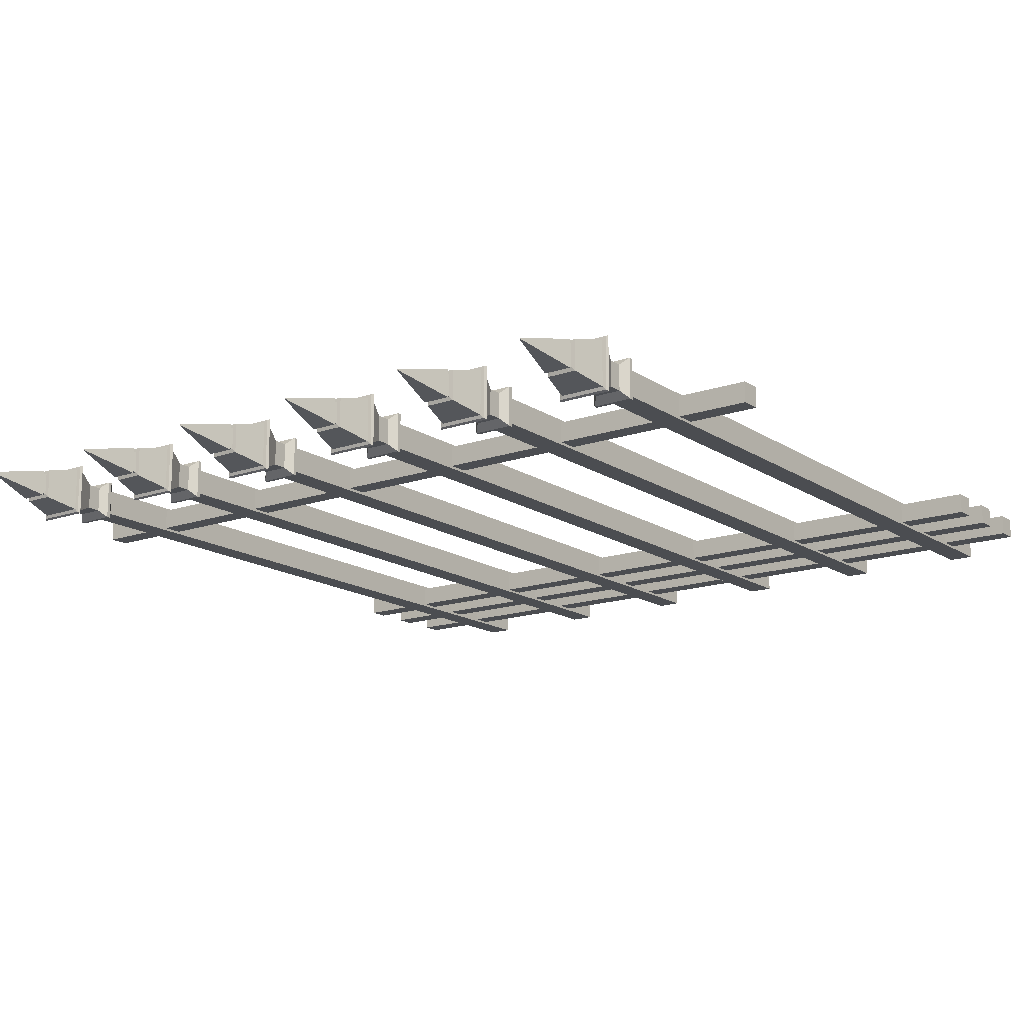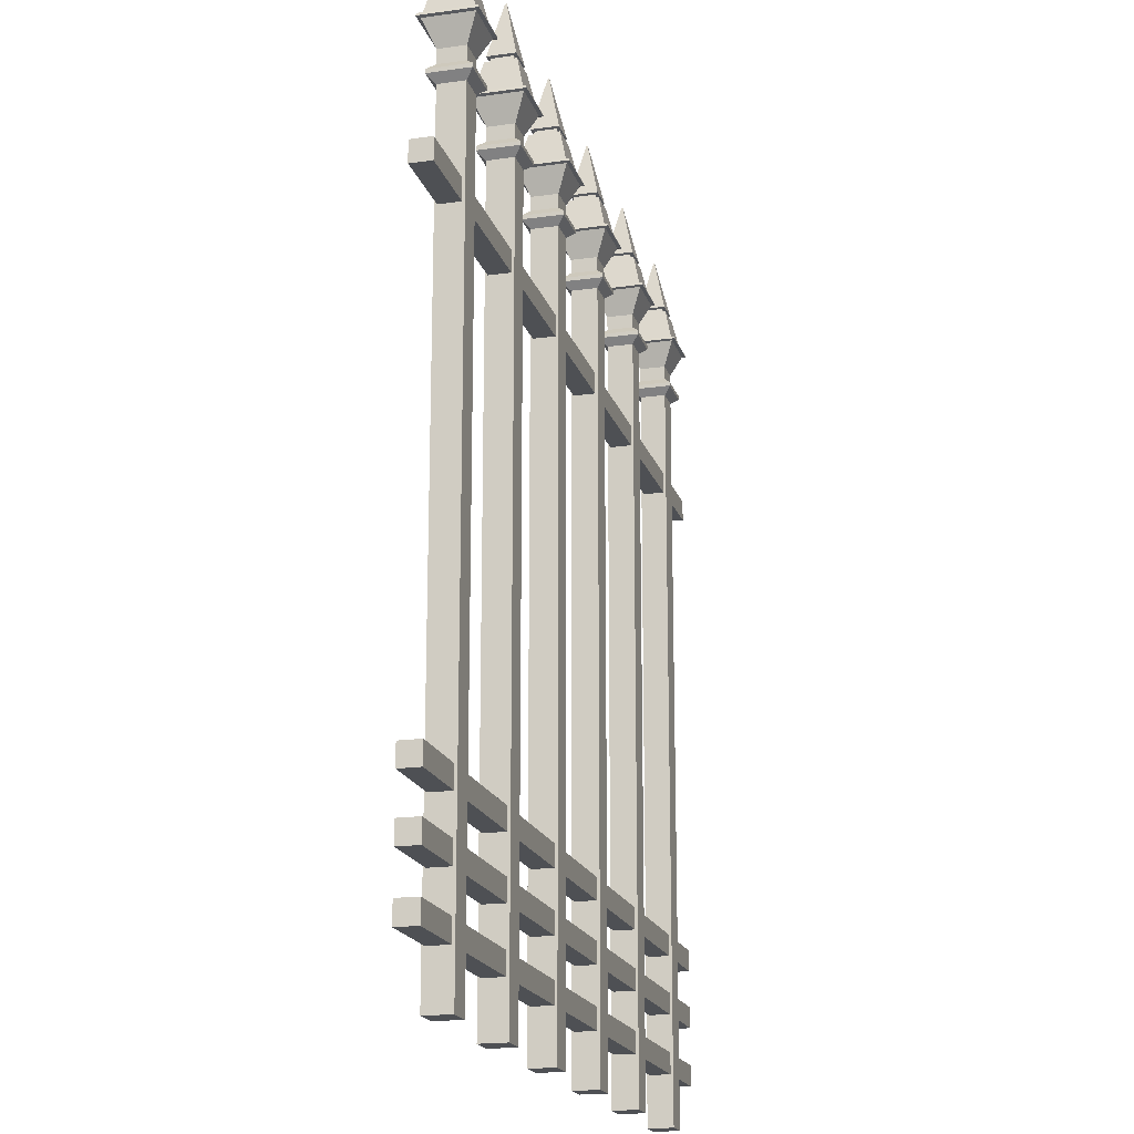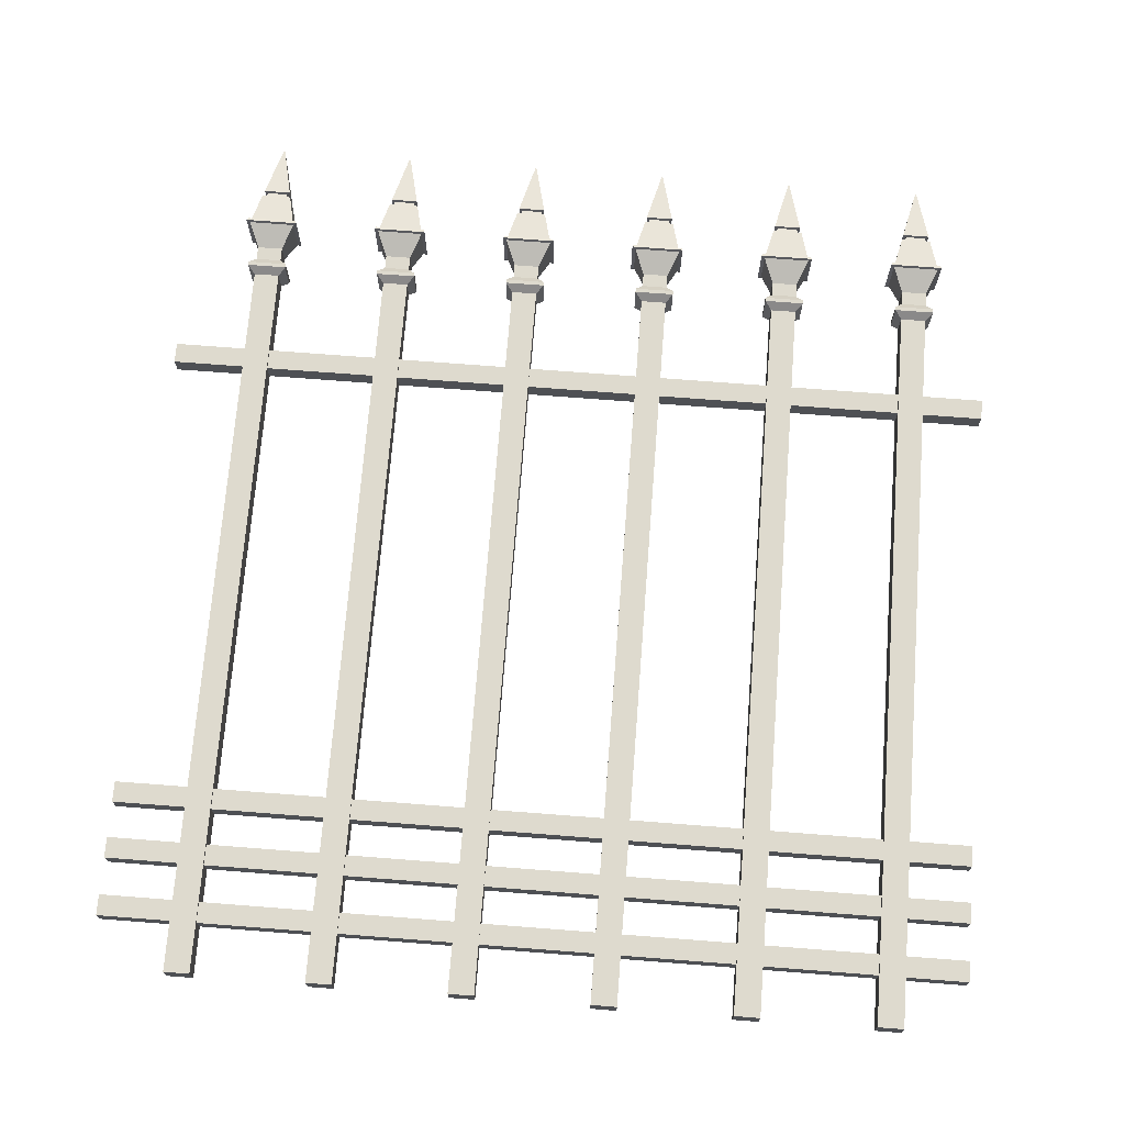
<metadata>
{"format":"obj","ext":"obj","renderer":"f3d","projection":"perspective","resolution":1024,"background":"white","views":[{"elev":-15.6,"azim":-143.7,"up":"+Z"},{"elev":-18.5,"azim":-74.8,"up":"+Y"},{"elev":71.3,"azim":4.4,"up":"+Z"}]}
</metadata>
<code>
g default
v -13.57 -32.27 3.732
v -11.73 -32.27 3.732
v -13.57 23.41 3.732
v -11.73 23.41 3.732
v -13.57 23.41 1.896
v -11.73 23.41 1.896
v -13.57 -32.27 1.896
v -11.73 -32.27 1.896
v -14.33 25.12 4.489
v -10.98 25.12 4.489
v -10.98 25.12 1.139
v -14.33 25.12 1.139
v -12.7 32.27 2.862
v -12.6 32.27 2.862
v -12.6 32.27 2.766
v -12.7 32.27 2.766
v -13.57 22.42 3.732
v -11.73 22.42 3.732
v -11.73 22.42 1.896
v -13.57 22.42 1.896
v -13.57 21.13 3.732
v -11.73 21.13 3.732
v -11.73 21.13 1.896
v -13.57 21.13 1.896
v -14.08 21.64 4.241
v -11.23 21.64 4.241
v -11.23 21.91 4.241
v -14.08 21.91 4.241
v -11.23 21.64 1.387
v -11.23 21.91 1.387
v -14.08 21.91 1.387
v -14.08 21.64 1.387
v -13.72 27.79 3.883
v -11.58 27.79 3.883
v -11.58 27.79 1.745
v -13.72 27.79 1.745
v -13.62 28.23 3.782
v -13.62 28.23 1.846
v -11.68 28.23 1.846
v -11.68 28.23 3.782
v -13.46 27.84 3.623
v -11.84 27.84 3.623
v -11.92 28.18 3.546
v -13.38 28.18 3.546
v -11.84 27.84 2.005
v -11.92 28.18 2.082
v -13.46 27.84 2.005
v -13.38 28.18 2.082
v -14.25 25.44 4.417
v -11.05 25.44 4.417
v -11.05 25.44 1.211
v -14.25 25.44 1.211
v -14.57 25.18 4.734
v -10.73 25.18 4.734
v -10.81 25.38 4.651
v -14.49 25.38 4.651
v -10.73 25.18 0.894
v -10.81 25.38 0.9765
v -14.57 25.18 0.894
v -14.49 25.38 0.9765
v -13.57 17.75 3.732
v -11.73 17.75 3.732
v -11.73 17.75 1.896
v -13.57 17.75 1.896
v -11.73 19.32 1.896
v -11.73 19.32 3.732
v -13.57 19.32 3.732
v -13.57 19.32 1.896
v -28.69 -19.09 3.551
v 32.29 -19.09 3.551
v -28.69 -19.09 2.077
v 32.29 -19.09 2.077
v -28.69 -20.56 2.077
v 32.29 -20.56 2.077
v -28.69 -20.56 3.551
v 32.29 -20.56 3.551
v -28.69 -27.21 3.551
v 32.29 -27.21 3.551
v -28.69 -27.21 2.077
v 32.29 -27.21 2.077
v -28.69 -28.68 2.077
v 32.29 -28.68 2.077
v -28.69 -28.68 3.551
v 32.29 -28.68 3.551
v -28.69 -23.12 3.551
v 32.29 -23.12 3.551
v -28.69 -23.12 2.077
v 32.29 -23.12 2.077
v -28.69 -24.6 2.077
v 32.29 -24.6 2.077
v -28.69 -24.6 3.551
v 32.29 -24.6 3.551
v -28.69 14.97 3.551
v 32.29 14.97 3.551
v -28.69 14.97 2.077
v 32.29 14.97 2.077
v -28.69 13.5 2.077
v 32.29 13.5 2.077
v -28.69 13.5 3.551
v 32.29 13.5 3.551
v 26.01 -32.27 3.732
v 27.85 -32.27 3.732
v 26.01 23.41 3.732
v 27.85 23.41 3.732
v 26.01 23.41 1.896
v 27.85 23.41 1.896
v 26.01 -32.27 1.896
v 27.85 -32.27 1.896
v 25.25 25.12 4.489
v 28.6 25.12 4.489
v 28.6 25.12 1.139
v 25.25 25.12 1.139
v 26.88 32.27 2.862
v 26.98 32.27 2.862
v 26.98 32.27 2.766
v 26.88 32.27 2.766
v 26.01 22.42 3.732
v 27.85 22.42 3.732
v 27.85 22.42 1.896
v 26.01 22.42 1.896
v 26.01 21.13 3.732
v 27.85 21.13 3.732
v 27.85 21.13 1.896
v 26.01 21.13 1.896
v 25.5 21.64 4.241
v 28.35 21.64 4.241
v 28.35 21.91 4.241
v 25.5 21.91 4.241
v 28.35 21.64 1.387
v 28.35 21.91 1.387
v 25.5 21.91 1.387
v 25.5 21.64 1.387
v 25.86 27.79 3.883
v 28 27.79 3.883
v 28 27.79 1.745
v 25.86 27.79 1.745
v 25.96 28.23 3.782
v 25.96 28.23 1.846
v 27.9 28.23 1.846
v 27.9 28.23 3.782
v 26.12 27.84 3.623
v 27.74 27.84 3.623
v 27.66 28.18 3.546
v 26.2 28.18 3.546
v 27.74 27.84 2.005
v 27.66 28.18 2.082
v 26.12 27.84 2.005
v 26.2 28.18 2.082
v 25.32 25.44 4.417
v 28.53 25.44 4.417
v 28.53 25.44 1.211
v 25.32 25.44 1.211
v 25.01 25.18 4.734
v 28.85 25.18 4.734
v 28.77 25.38 4.651
v 25.09 25.38 4.651
v 28.85 25.18 0.894
v 28.77 25.38 0.9765
v 25.01 25.18 0.894
v 25.09 25.38 0.9765
v 26.01 17.75 3.732
v 27.85 17.75 3.732
v 27.85 17.75 1.896
v 26.01 17.75 1.896
v 27.85 19.32 1.896
v 27.85 19.32 3.732
v 26.01 19.32 3.732
v 26.01 19.32 1.896
v 16.11 -32.27 3.732
v 17.95 -32.27 3.732
v 16.11 23.41 3.732
v 17.95 23.41 3.732
v 16.11 23.41 1.896
v 17.95 23.41 1.896
v 16.11 -32.27 1.896
v 17.95 -32.27 1.896
v 15.36 25.12 4.489
v 18.71 25.12 4.489
v 18.71 25.12 1.139
v 15.36 25.12 1.139
v 16.98 32.27 2.862
v 17.08 32.27 2.862
v 17.08 32.27 2.766
v 16.98 32.27 2.766
v 16.11 22.42 3.732
v 17.95 22.42 3.732
v 17.95 22.42 1.896
v 16.11 22.42 1.896
v 16.11 21.13 3.732
v 17.95 21.13 3.732
v 17.95 21.13 1.896
v 16.11 21.13 1.896
v 15.61 21.64 4.241
v 18.46 21.64 4.241
v 18.46 21.91 4.241
v 15.61 21.91 4.241
v 18.46 21.64 1.387
v 18.46 21.91 1.387
v 15.61 21.91 1.387
v 15.61 21.64 1.387
v 15.96 27.79 3.883
v 18.1 27.79 3.883
v 18.1 27.79 1.745
v 15.96 27.79 1.745
v 16.06 28.23 3.782
v 16.06 28.23 1.846
v 18 28.23 1.846
v 18 28.23 3.782
v 16.22 27.84 3.623
v 17.84 27.84 3.623
v 17.77 28.18 3.546
v 16.3 28.18 3.546
v 17.84 27.84 2.005
v 17.77 28.18 2.082
v 16.22 27.84 2.005
v 16.3 28.18 2.082
v 15.43 25.44 4.417
v 18.64 25.44 4.417
v 18.64 25.44 1.211
v 15.43 25.44 1.211
v 15.11 25.18 4.734
v 18.95 25.18 4.734
v 18.87 25.38 4.651
v 15.2 25.38 4.651
v 18.95 25.18 0.894
v 18.87 25.38 0.9765
v 15.11 25.18 0.894
v 15.2 25.38 0.9765
v 16.11 17.75 3.732
v 17.95 17.75 3.732
v 17.95 17.75 1.896
v 16.11 17.75 1.896
v 17.95 19.32 1.896
v 17.95 19.32 3.732
v 16.11 19.32 3.732
v 16.11 19.32 1.896
v 6.22 -32.27 3.732
v 8.056 -32.27 3.732
v 6.22 23.41 3.732
v 8.056 23.41 3.732
v 6.22 23.41 1.896
v 8.056 23.41 1.896
v 6.22 -32.27 1.896
v 8.056 -32.27 1.896
v 5.463 25.12 4.489
v 8.813 25.12 4.489
v 8.813 25.12 1.139
v 5.463 25.12 1.139
v 7.09 32.27 2.862
v 7.186 32.27 2.862
v 7.186 32.27 2.766
v 7.09 32.27 2.766
v 6.22 22.42 3.732
v 8.056 22.42 3.732
v 8.056 22.42 1.896
v 6.22 22.42 1.896
v 6.22 21.13 3.732
v 8.056 21.13 3.732
v 8.056 21.13 1.896
v 6.22 21.13 1.896
v 5.711 21.64 4.241
v 8.565 21.64 4.241
v 8.565 21.91 4.241
v 5.711 21.91 4.241
v 8.565 21.64 1.387
v 8.565 21.91 1.387
v 5.711 21.91 1.387
v 5.711 21.64 1.387
v 6.069 27.79 3.883
v 8.207 27.79 3.883
v 8.207 27.79 1.745
v 6.069 27.79 1.745
v 6.17 28.23 3.782
v 6.17 28.23 1.846
v 8.106 28.23 1.846
v 8.106 28.23 3.782
v 6.329 27.84 3.623
v 7.947 27.84 3.623
v 7.87 28.18 3.546
v 6.406 28.18 3.546
v 7.947 27.84 2.005
v 7.87 28.18 2.082
v 6.329 27.84 2.005
v 6.406 28.18 2.082
v 5.535 25.44 4.417
v 8.741 25.44 4.417
v 8.741 25.44 1.211
v 5.535 25.44 1.211
v 5.218 25.18 4.734
v 9.058 25.18 4.734
v 8.976 25.38 4.651
v 5.301 25.38 4.651
v 9.058 25.18 0.894
v 8.976 25.38 0.9765
v 5.218 25.18 0.894
v 5.301 25.38 0.9765
v 6.22 17.75 3.732
v 8.056 17.75 3.732
v 8.056 17.75 1.896
v 6.22 17.75 1.896
v 8.056 19.32 1.896
v 8.056 19.32 3.732
v 6.22 19.32 3.732
v 6.22 19.32 1.896
v -23.46 -32.27 3.732
v -21.63 -32.27 3.732
v -23.46 23.41 3.732
v -21.63 23.41 3.732
v -23.46 23.41 1.896
v -21.63 23.41 1.896
v -23.46 -32.27 1.896
v -21.63 -32.27 1.896
v -24.22 25.12 4.489
v -20.87 25.12 4.489
v -20.87 25.12 1.139
v -24.22 25.12 1.139
v -22.59 32.27 2.862
v -22.5 32.27 2.862
v -22.5 32.27 2.766
v -22.59 32.27 2.766
v -23.46 22.42 3.732
v -21.63 22.42 3.732
v -21.63 22.42 1.896
v -23.46 22.42 1.896
v -23.46 21.13 3.732
v -21.63 21.13 3.732
v -21.63 21.13 1.896
v -23.46 21.13 1.896
v -23.97 21.64 4.241
v -21.12 21.64 4.241
v -21.12 21.91 4.241
v -23.97 21.91 4.241
v -21.12 21.64 1.387
v -21.12 21.91 1.387
v -23.97 21.91 1.387
v -23.97 21.64 1.387
v -23.62 27.79 3.883
v -21.48 27.79 3.883
v -21.48 27.79 1.745
v -23.62 27.79 1.745
v -23.51 28.23 3.782
v -23.51 28.23 1.846
v -21.58 28.23 1.846
v -21.58 28.23 3.782
v -23.36 27.84 3.623
v -21.74 27.84 3.623
v -21.81 28.18 3.546
v -23.28 28.18 3.546
v -21.74 27.84 2.005
v -21.81 28.18 2.082
v -23.36 27.84 2.005
v -23.28 28.18 2.082
v -24.15 25.44 4.417
v -20.94 25.44 4.417
v -20.94 25.44 1.211
v -24.15 25.44 1.211
v -24.47 25.18 4.734
v -20.63 25.18 4.734
v -20.71 25.38 4.651
v -24.38 25.38 4.651
v -20.63 25.18 0.894
v -20.71 25.38 0.9765
v -24.47 25.18 0.894
v -24.38 25.38 0.9765
v -23.46 17.75 3.732
v -21.63 17.75 3.732
v -21.63 17.75 1.896
v -23.46 17.75 1.896
v -21.63 19.32 1.896
v -21.63 19.32 3.732
v -23.46 19.32 3.732
v -23.46 19.32 1.896
v -3.675 -32.27 3.732
v -1.839 -32.27 3.732
v -3.675 23.41 3.732
v -1.839 23.41 3.732
v -3.675 23.41 1.896
v -1.839 23.41 1.896
v -3.675 -32.27 1.896
v -1.839 -32.27 1.896
v -4.432 25.12 4.489
v -1.082 25.12 4.489
v -1.082 25.12 1.139
v -4.432 25.12 1.139
v -2.805 32.27 2.862
v -2.709 32.27 2.862
v -2.709 32.27 2.766
v -2.805 32.27 2.766
v -3.675 22.42 3.732
v -1.839 22.42 3.732
v -1.839 22.42 1.896
v -3.675 22.42 1.896
v -3.675 21.13 3.732
v -1.839 21.13 3.732
v -1.839 21.13 1.896
v -3.675 21.13 1.896
v -4.184 21.64 4.241
v -1.33 21.64 4.241
v -1.33 21.91 4.241
v -4.184 21.91 4.241
v -1.33 21.64 1.387
v -1.33 21.91 1.387
v -4.184 21.91 1.387
v -4.184 21.64 1.387
v -3.826 27.79 3.883
v -1.688 27.79 3.883
v -1.688 27.79 1.745
v -3.826 27.79 1.745
v -3.725 28.23 3.782
v -3.725 28.23 1.846
v -1.789 28.23 1.846
v -1.789 28.23 3.782
v -3.565 27.84 3.623
v -1.948 27.84 3.623
v -2.025 28.18 3.546
v -3.489 28.18 3.546
v -1.948 27.84 2.005
v -2.025 28.18 2.082
v -3.565 27.84 2.005
v -3.489 28.18 2.082
v -4.36 25.44 4.417
v -1.154 25.44 4.417
v -1.154 25.44 1.211
v -4.36 25.44 1.211
v -4.677 25.18 4.734
v -0.8369 25.18 4.734
v -0.9194 25.38 4.651
v -4.594 25.38 4.651
v -0.8369 25.18 0.894
v -0.9194 25.38 0.9765
v -4.677 25.18 0.894
v -4.594 25.38 0.9765
v -3.675 17.75 3.732
v -1.839 17.75 3.732
v -1.839 17.75 1.896
v -3.675 17.75 1.896
v -1.839 19.32 1.896
v -1.839 19.32 3.732
v -3.675 19.32 3.732
v -3.675 19.32 1.896
g pCube11
f 17 18 4 3
f 13 14 15 16
f 5 6 19 20
f 7 8 2 1
f 18 19 6 4
f 20 17 3 5
f 3 4 10 9
f 4 6 11 10
f 6 5 12 11
f 5 3 9 12
f 41 42 43 44
f 42 45 46 43
f 45 47 48 46
f 47 41 44 48
f 25 26 27 28
f 26 29 30 27
f 31 30 29 32
f 32 25 28 31
f 62 63 65 66
f 68 65 63 64
f 64 61 67 68
f 21 22 26 25
f 18 17 28 27
f 22 23 29 26
f 19 18 27 30
f 20 19 30 31
f 23 24 32 29
f 24 21 25 32
f 17 20 31 28
f 49 50 34 33
f 50 51 35 34
f 51 52 36 35
f 52 49 33 36
f 38 37 13 16
f 39 38 16 15
f 40 39 15 14
f 37 40 14 13
f 33 34 42 41
f 40 37 44 43
f 34 35 45 42
f 39 40 43 46
f 35 36 47 45
f 38 39 46 48
f 36 33 41 47
f 37 38 48 44
f 53 54 55 56
f 54 57 58 55
f 57 59 60 58
f 59 53 56 60
f 9 10 54 53
f 50 49 56 55
f 10 11 57 54
f 51 50 55 58
f 11 12 59 57
f 52 51 58 60
f 12 9 53 59
f 49 52 60 56
f 1 2 62 61
f 2 8 63 62
f 64 63 8 7
f 7 1 61 64
f 66 65 23 22
f 67 66 22 21
f 68 67 21 24
f 24 23 65 68
f 67 61 62 66
f 69 70 72 71
f 71 72 74 73
f 73 74 76 75
f 75 76 70 69
f 70 76 74 72
f 75 69 71 73
f 77 78 80 79
f 79 80 82 81
f 81 82 84 83
f 83 84 78 77
f 78 84 82 80
f 83 77 79 81
f 85 86 88 87
f 87 88 90 89
f 89 90 92 91
f 91 92 86 85
f 86 92 90 88
f 91 85 87 89
f 93 94 96 95
f 95 96 98 97
f 97 98 100 99
f 99 100 94 93
f 94 100 98 96
f 99 93 95 97
f 117 118 104 103
f 113 114 115 116
f 105 106 119 120
f 107 108 102 101
f 118 119 106 104
f 120 117 103 105
f 103 104 110 109
f 104 106 111 110
f 106 105 112 111
f 105 103 109 112
f 141 142 143 144
f 142 145 146 143
f 145 147 148 146
f 147 141 144 148
f 125 126 127 128
f 126 129 130 127
f 131 130 129 132
f 132 125 128 131
f 162 163 165 166
f 168 165 163 164
f 164 161 167 168
f 121 122 126 125
f 118 117 128 127
f 122 123 129 126
f 119 118 127 130
f 120 119 130 131
f 123 124 132 129
f 124 121 125 132
f 117 120 131 128
f 149 150 134 133
f 150 151 135 134
f 151 152 136 135
f 152 149 133 136
f 138 137 113 116
f 139 138 116 115
f 140 139 115 114
f 137 140 114 113
f 133 134 142 141
f 140 137 144 143
f 134 135 145 142
f 139 140 143 146
f 135 136 147 145
f 138 139 146 148
f 136 133 141 147
f 137 138 148 144
f 153 154 155 156
f 154 157 158 155
f 157 159 160 158
f 159 153 156 160
f 109 110 154 153
f 150 149 156 155
f 110 111 157 154
f 151 150 155 158
f 111 112 159 157
f 152 151 158 160
f 112 109 153 159
f 149 152 160 156
f 101 102 162 161
f 102 108 163 162
f 164 163 108 107
f 107 101 161 164
f 166 165 123 122
f 167 166 122 121
f 168 167 121 124
f 124 123 165 168
f 167 161 162 166
f 185 186 172 171
f 181 182 183 184
f 173 174 187 188
f 175 176 170 169
f 186 187 174 172
f 188 185 171 173
f 171 172 178 177
f 172 174 179 178
f 174 173 180 179
f 173 171 177 180
f 209 210 211 212
f 210 213 214 211
f 213 215 216 214
f 215 209 212 216
f 193 194 195 196
f 194 197 198 195
f 199 198 197 200
f 200 193 196 199
f 230 231 233 234
f 236 233 231 232
f 232 229 235 236
f 189 190 194 193
f 186 185 196 195
f 190 191 197 194
f 187 186 195 198
f 188 187 198 199
f 191 192 200 197
f 192 189 193 200
f 185 188 199 196
f 217 218 202 201
f 218 219 203 202
f 219 220 204 203
f 220 217 201 204
f 206 205 181 184
f 207 206 184 183
f 208 207 183 182
f 205 208 182 181
f 201 202 210 209
f 208 205 212 211
f 202 203 213 210
f 207 208 211 214
f 203 204 215 213
f 206 207 214 216
f 204 201 209 215
f 205 206 216 212
f 221 222 223 224
f 222 225 226 223
f 225 227 228 226
f 227 221 224 228
f 177 178 222 221
f 218 217 224 223
f 178 179 225 222
f 219 218 223 226
f 179 180 227 225
f 220 219 226 228
f 180 177 221 227
f 217 220 228 224
f 169 170 230 229
f 170 176 231 230
f 232 231 176 175
f 175 169 229 232
f 234 233 191 190
f 235 234 190 189
f 236 235 189 192
f 192 191 233 236
f 235 229 230 234
f 253 254 240 239
f 249 250 251 252
f 241 242 255 256
f 243 244 238 237
f 254 255 242 240
f 256 253 239 241
f 239 240 246 245
f 240 242 247 246
f 242 241 248 247
f 241 239 245 248
f 277 278 279 280
f 278 281 282 279
f 281 283 284 282
f 283 277 280 284
f 261 262 263 264
f 262 265 266 263
f 267 266 265 268
f 268 261 264 267
f 298 299 301 302
f 304 301 299 300
f 300 297 303 304
f 257 258 262 261
f 254 253 264 263
f 258 259 265 262
f 255 254 263 266
f 256 255 266 267
f 259 260 268 265
f 260 257 261 268
f 253 256 267 264
f 285 286 270 269
f 286 287 271 270
f 287 288 272 271
f 288 285 269 272
f 274 273 249 252
f 275 274 252 251
f 276 275 251 250
f 273 276 250 249
f 269 270 278 277
f 276 273 280 279
f 270 271 281 278
f 275 276 279 282
f 271 272 283 281
f 274 275 282 284
f 272 269 277 283
f 273 274 284 280
f 289 290 291 292
f 290 293 294 291
f 293 295 296 294
f 295 289 292 296
f 245 246 290 289
f 286 285 292 291
f 246 247 293 290
f 287 286 291 294
f 247 248 295 293
f 288 287 294 296
f 248 245 289 295
f 285 288 296 292
f 237 238 298 297
f 238 244 299 298
f 300 299 244 243
f 243 237 297 300
f 302 301 259 258
f 303 302 258 257
f 304 303 257 260
f 260 259 301 304
f 303 297 298 302
f 321 322 308 307
f 317 318 319 320
f 309 310 323 324
f 311 312 306 305
f 322 323 310 308
f 324 321 307 309
f 307 308 314 313
f 308 310 315 314
f 310 309 316 315
f 309 307 313 316
f 345 346 347 348
f 346 349 350 347
f 349 351 352 350
f 351 345 348 352
f 329 330 331 332
f 330 333 334 331
f 335 334 333 336
f 336 329 332 335
f 366 367 369 370
f 372 369 367 368
f 368 365 371 372
f 325 326 330 329
f 322 321 332 331
f 326 327 333 330
f 323 322 331 334
f 324 323 334 335
f 327 328 336 333
f 328 325 329 336
f 321 324 335 332
f 353 354 338 337
f 354 355 339 338
f 355 356 340 339
f 356 353 337 340
f 342 341 317 320
f 343 342 320 319
f 344 343 319 318
f 341 344 318 317
f 337 338 346 345
f 344 341 348 347
f 338 339 349 346
f 343 344 347 350
f 339 340 351 349
f 342 343 350 352
f 340 337 345 351
f 341 342 352 348
f 357 358 359 360
f 358 361 362 359
f 361 363 364 362
f 363 357 360 364
f 313 314 358 357
f 354 353 360 359
f 314 315 361 358
f 355 354 359 362
f 315 316 363 361
f 356 355 362 364
f 316 313 357 363
f 353 356 364 360
f 305 306 366 365
f 306 312 367 366
f 368 367 312 311
f 311 305 365 368
f 370 369 327 326
f 371 370 326 325
f 372 371 325 328
f 328 327 369 372
f 371 365 366 370
f 389 390 376 375
f 385 386 387 388
f 377 378 391 392
f 379 380 374 373
f 390 391 378 376
f 392 389 375 377
f 375 376 382 381
f 376 378 383 382
f 378 377 384 383
f 377 375 381 384
f 413 414 415 416
f 414 417 418 415
f 417 419 420 418
f 419 413 416 420
f 397 398 399 400
f 398 401 402 399
f 403 402 401 404
f 404 397 400 403
f 434 435 437 438
f 440 437 435 436
f 436 433 439 440
f 393 394 398 397
f 390 389 400 399
f 394 395 401 398
f 391 390 399 402
f 392 391 402 403
f 395 396 404 401
f 396 393 397 404
f 389 392 403 400
f 421 422 406 405
f 422 423 407 406
f 423 424 408 407
f 424 421 405 408
f 410 409 385 388
f 411 410 388 387
f 412 411 387 386
f 409 412 386 385
f 405 406 414 413
f 412 409 416 415
f 406 407 417 414
f 411 412 415 418
f 407 408 419 417
f 410 411 418 420
f 408 405 413 419
f 409 410 420 416
f 425 426 427 428
f 426 429 430 427
f 429 431 432 430
f 431 425 428 432
f 381 382 426 425
f 422 421 428 427
f 382 383 429 426
f 423 422 427 430
f 383 384 431 429
f 424 423 430 432
f 384 381 425 431
f 421 424 432 428
f 373 374 434 433
f 374 380 435 434
f 436 435 380 379
f 379 373 433 436
f 438 437 395 394
f 439 438 394 393
f 440 439 393 396
f 396 395 437 440
f 439 433 434 438

</code>
